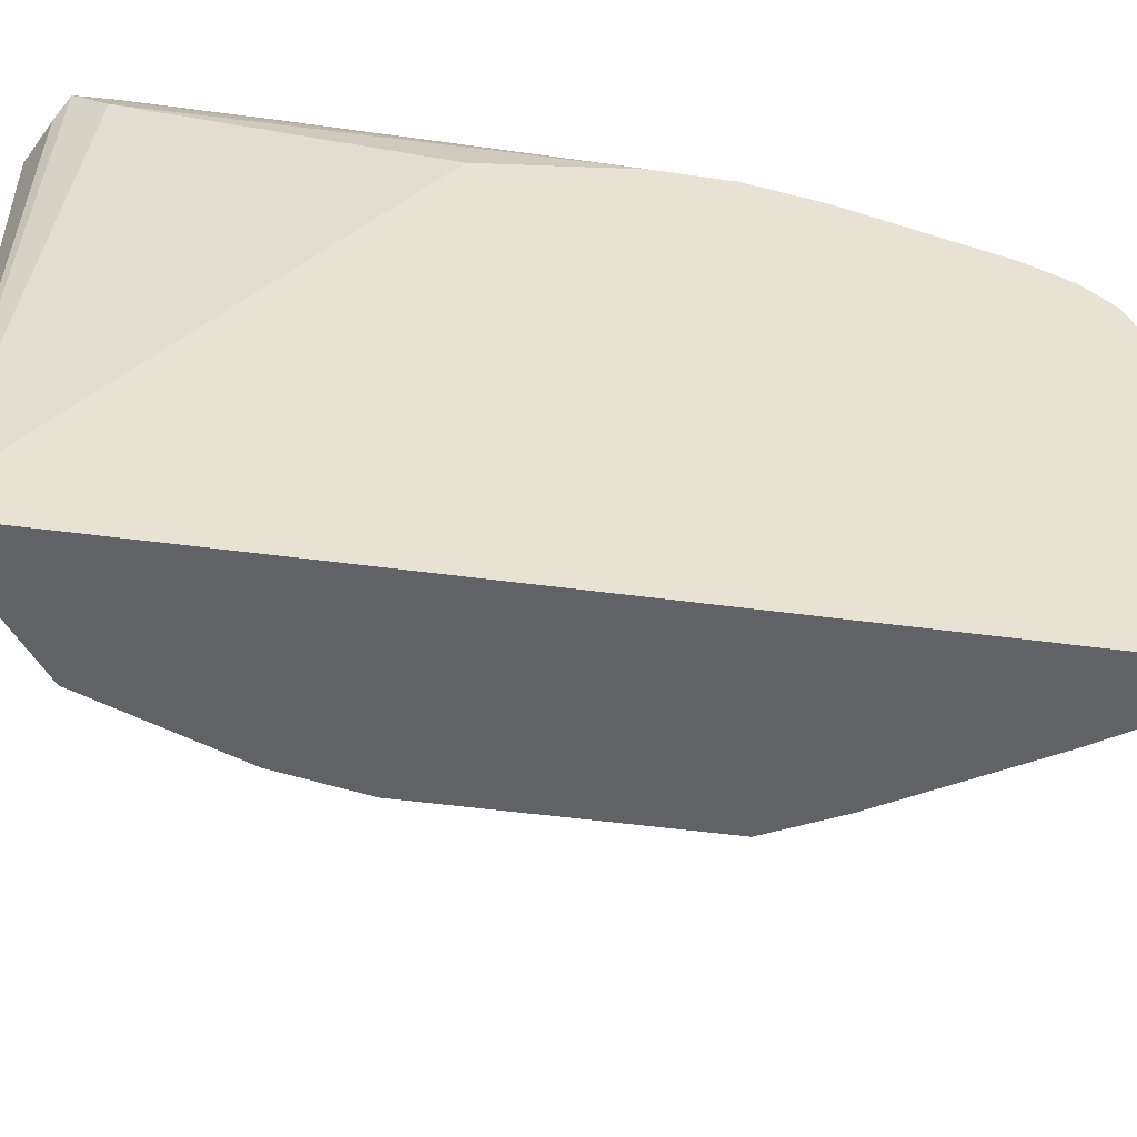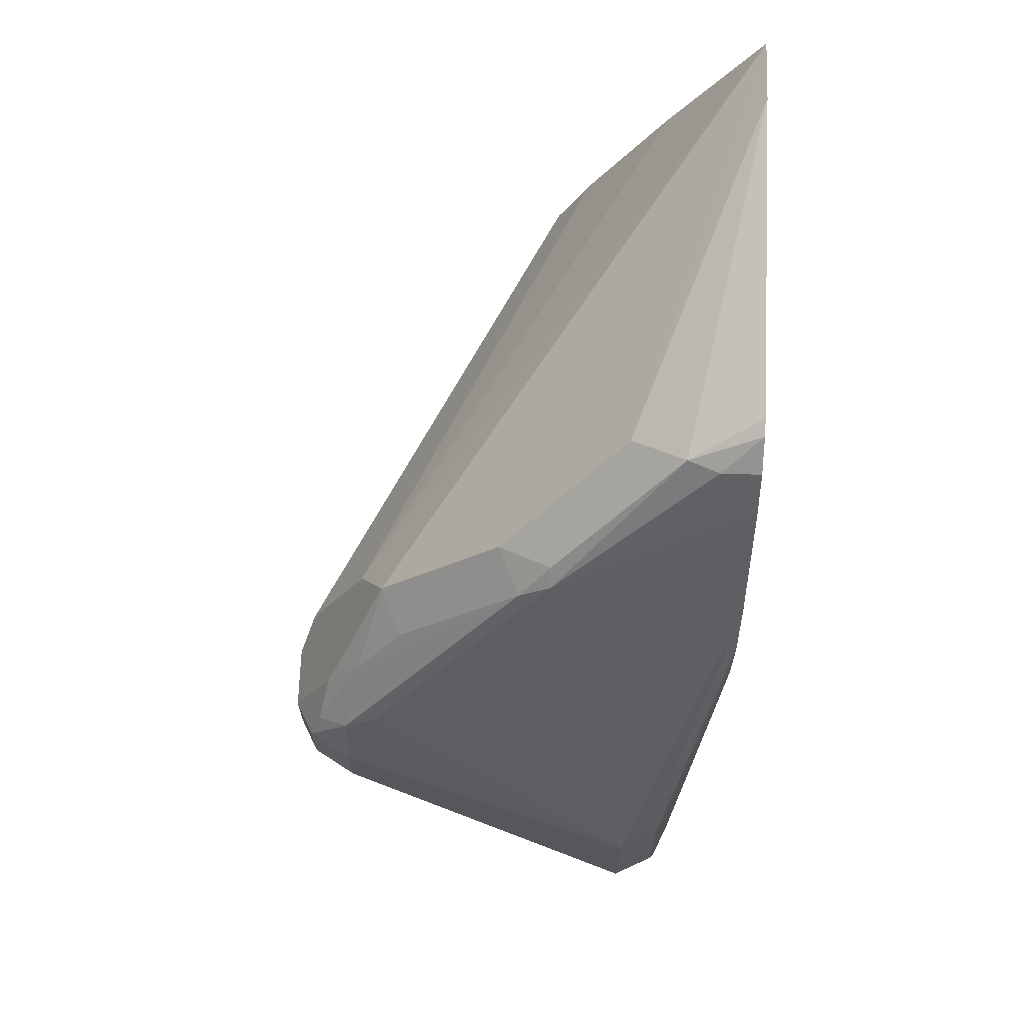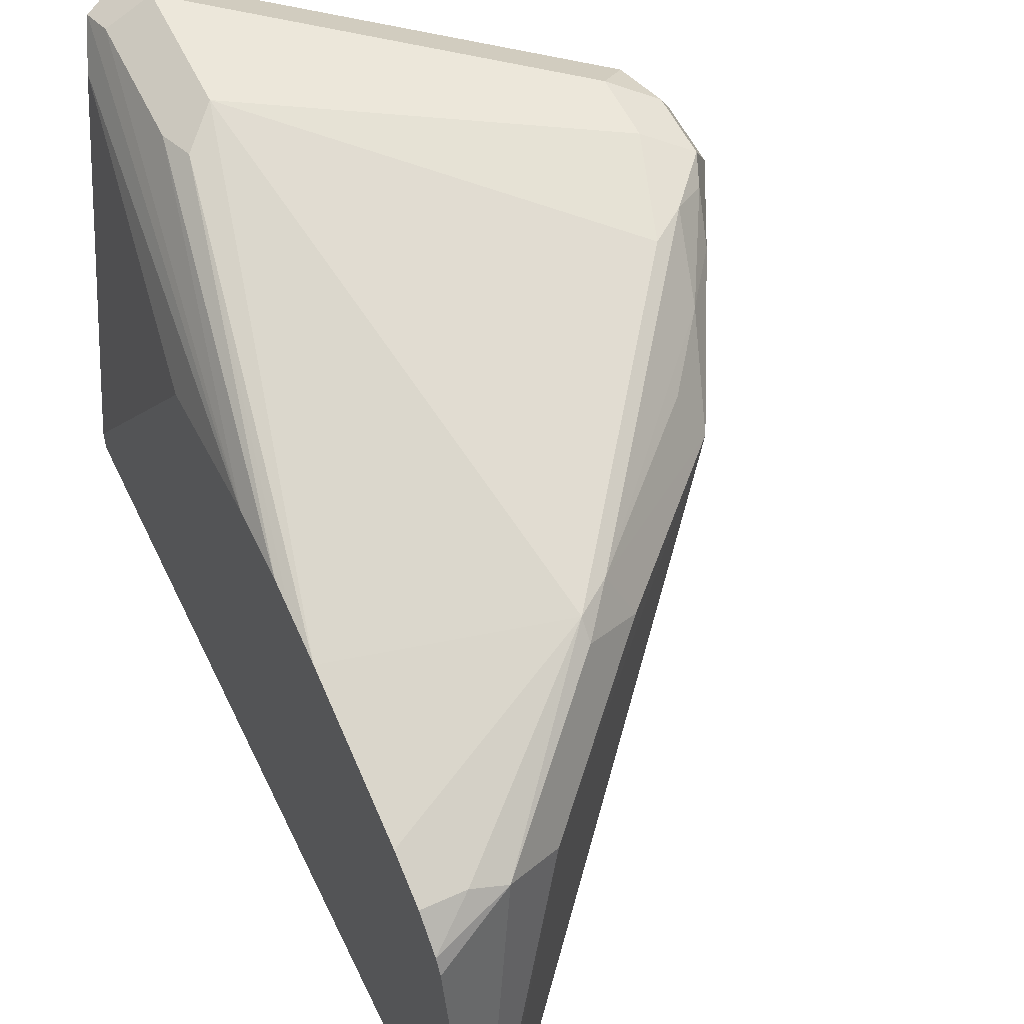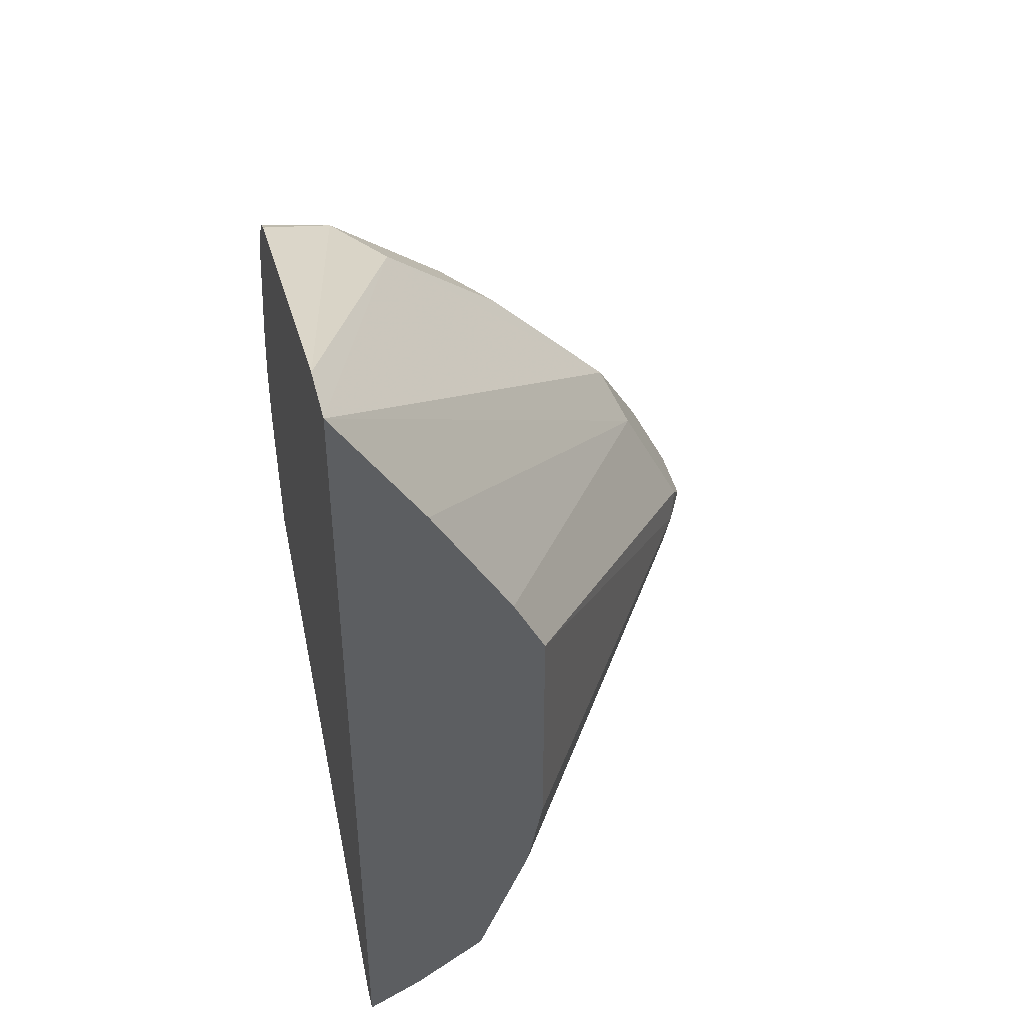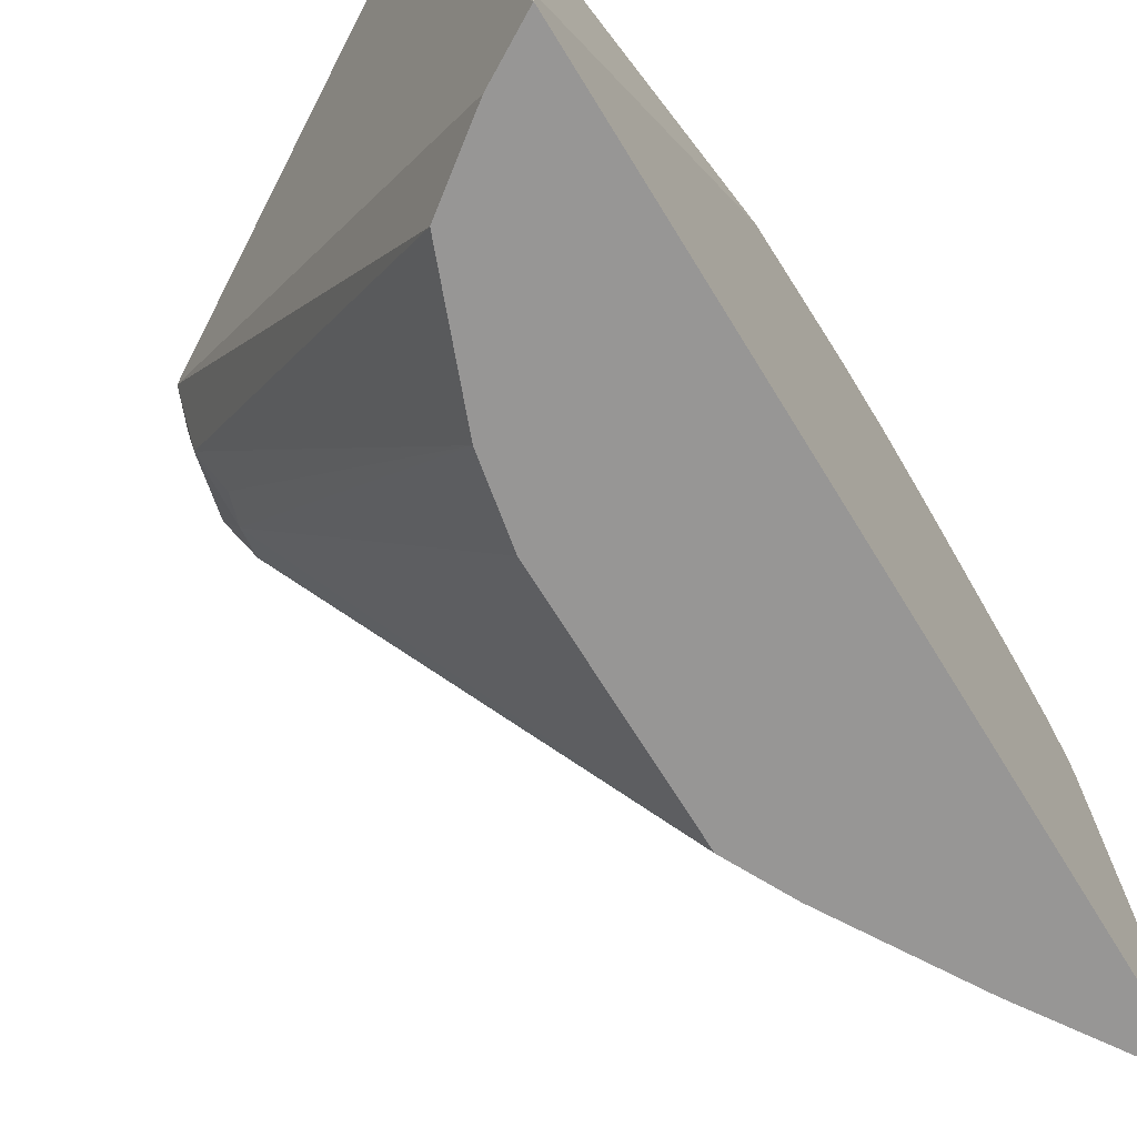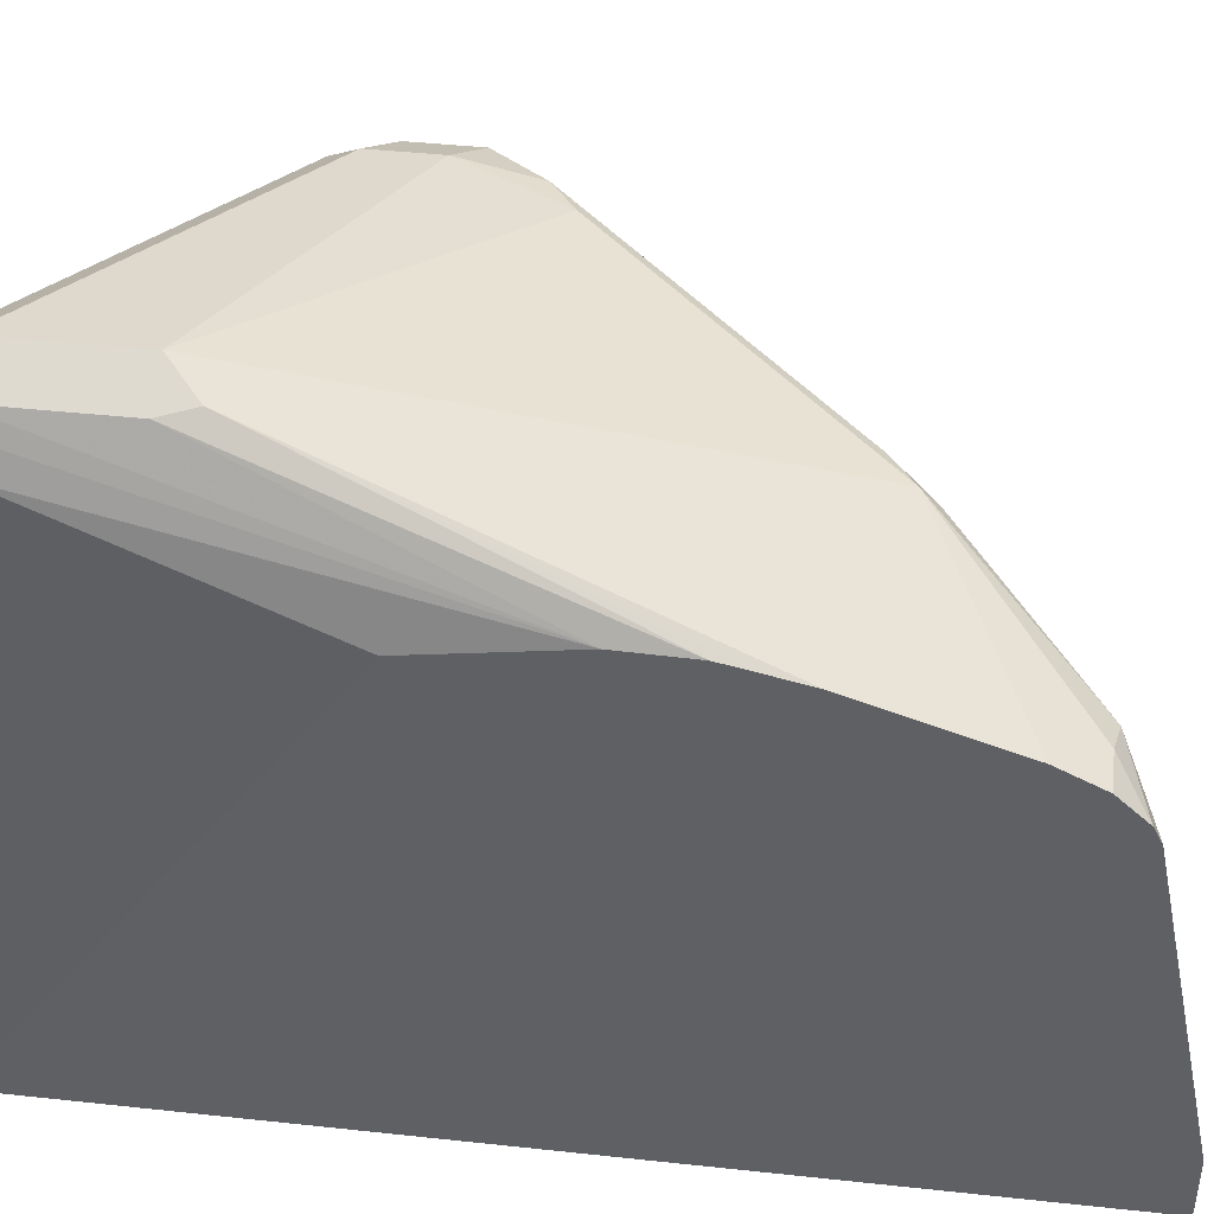
<metadata>
{"format":"obj","ext":"obj","renderer":"f3d","projection":"perspective","resolution":1024,"background":"white","views":[{"elev":-50.6,"azim":81.7,"up":"+Z"},{"elev":66.6,"azim":1.8,"up":"+Y"},{"elev":56.1,"azim":154.6,"up":"+Z"},{"elev":43.2,"azim":166.4,"up":"+Y"},{"elev":-67.9,"azim":31.4,"up":"+Z"},{"elev":43.1,"azim":97.3,"up":"+Z"}]}
</metadata>
<code>
v -0.09093 0.2273 0.5759
v -0.09852 0.2198 0.5683
v -0.08589 0.2172 0.5709
v -0.07957 0.2198 0.5683
v -0.08084 0.2273 0.5709
v -0.09093 0.2577 0.5759
v -0.1667 0.2728 0.5608
v -0.1743 0.2652 0.5532
v -0.09093 0.2122 0.5608
v -0.08084 0.2172 0.5608
v -0.06626 0.2159 0.43
v -0.07578 0.2273 0.5608
v -0.06626 0.3267 0.546
v -0.08084 0.2577 0.5709
v -0.1591 0.3107 0.557
v -0.1667 0.288 0.5608
v -0.08336 0.2652 0.5721
v -0.06626 0.36 0.5418
v -0.1137 0.3713 0.5418
v -0.1768 0.2779 0.5557
v -0.1819 0.2728 0.5456
v -0.1768 0.2627 0.5406
v -0.101 0.2172 0.5557
v -0.06626 0.2159 0.4243
v -0.06626 0.2931 0.5405
v -0.06626 0.3429 0.5456
v -0.1667 0.305 0.557
v -0.1213 0.3656 0.5418
v -0.1768 0.293 0.5557
v -0.06626 0.3493 0.5442
v -0.06626 0.394 0.5304
v -0.06626 0.4041 0.5254
v -0.07578 0.4041 0.5254
v -0.08336 0.4054 0.5229
v -0.1137 0.3751 0.538
v -0.1819 0.288 0.5456
v -0.1819 0.288 0.5304
v -0.1781 0.2728 0.5286
v -0.09702 0.2364 0.4243
v -0.07961 0.2235 0.4243
v -0.06626 0.4283 0.4243
v -0.1743 0.2993 0.5532
v -0.1629 0.3202 0.5456
v -0.1263 0.3688 0.5304
v -0.1566 0.3385 0.5304
v -0.1516 0.3353 0.5418
v -0.06626 0.4109 0.519
v -0.06626 0.4128 0.5153
v -0.06626 0.4283 0.4395
v -0.09599 0.3991 0.5153
v -0.1718 0.3082 0.5456
v -0.1781 0.2956 0.5229
v -0.1768 0.288 0.5203
v -0.1743 0.2804 0.5191
v -0.1099 0.269 0.4243
v -0.08719 0.3959 0.4243
v -0.1629 0.3258 0.5229
v -0.1718 0.3082 0.5304
v -0.1062 0.3638 0.4243
v -0.1137 0.3486 0.4243
v -0.1137 0.2881 0.4243
f 27 42 29
f 27 28 43
f 27 43 42
f 28 35 44
f 28 44 45
f 29 42 36
f 28 46 43
f 32 47 33
f 24 56 41
f 34 47 48
f 33 47 34
f 28 45 46
f 24 59 56
f 22 39 40
f 24 61 60
f 24 55 61
f 24 39 55
f 24 40 39
f 22 38 39
f 22 24 23
f 22 40 24
f 21 38 22
f 21 37 38
f 21 36 37
f 34 48 49
f 20 36 21
f 24 60 59
f 34 49 50
f 45 58 51
f 35 50 44
f 20 29 36
f 56 59 57
f 53 60 61
f 53 55 54
f 53 61 55
f 52 60 53
f 52 59 60
f 52 57 59
f 51 58 52
f 45 52 58
f 45 57 52
f 44 50 45
f 43 45 51
f 43 46 45
f 42 43 51
f 41 50 49
f 41 45 50
f 41 57 45
f 41 56 57
f 38 55 39
f 38 54 55
f 38 53 54
f 37 52 53
f 37 53 38
f 36 52 37
f 36 51 52
f 36 42 51
f 34 50 35
f 19 35 28
f 4 12 13
f 19 33 34
f 8 20 21
f 7 20 8
f 7 29 20
f 7 16 29
f 6 19 15
f 6 18 19
f 6 17 18
f 6 15 16
f 5 13 14
f 4 13 5
f 4 11 12
f 4 10 11
f 8 21 22
f 3 10 4
f 2 8 9
f 2 9 3
f 1 8 2
f 1 7 8
f 1 6 16
f 1 17 6
f 1 14 17
f 1 5 14
f 1 4 5
f 1 3 4
f 1 2 3
f 19 34 35
f 3 9 10
f 8 22 23
f 1 16 7
f 9 11 10
f 19 32 33
f 8 23 9
f 19 31 32
f 18 31 19
f 17 30 18
f 17 26 30
f 15 28 27
f 15 19 28
f 15 27 16
f 14 26 17
f 13 26 14
f 12 25 13
f 11 25 12
f 16 27 29
f 11 26 13
f 11 13 25
f 11 24 41
f 11 41 49
f 11 48 47
f 9 23 24
f 11 47 32
f 11 49 48
f 11 31 18
f 11 18 30
f 11 30 26
f 11 32 31
f 9 24 11

</code>
